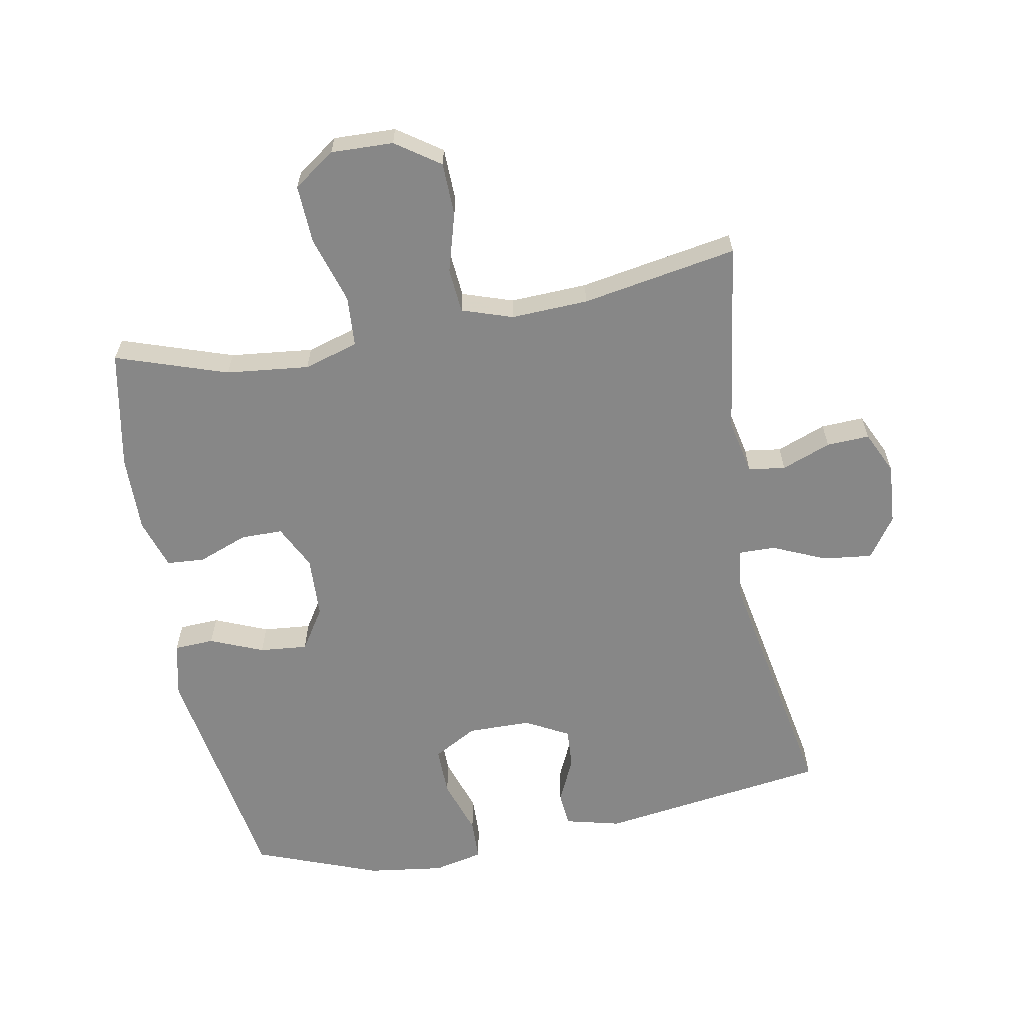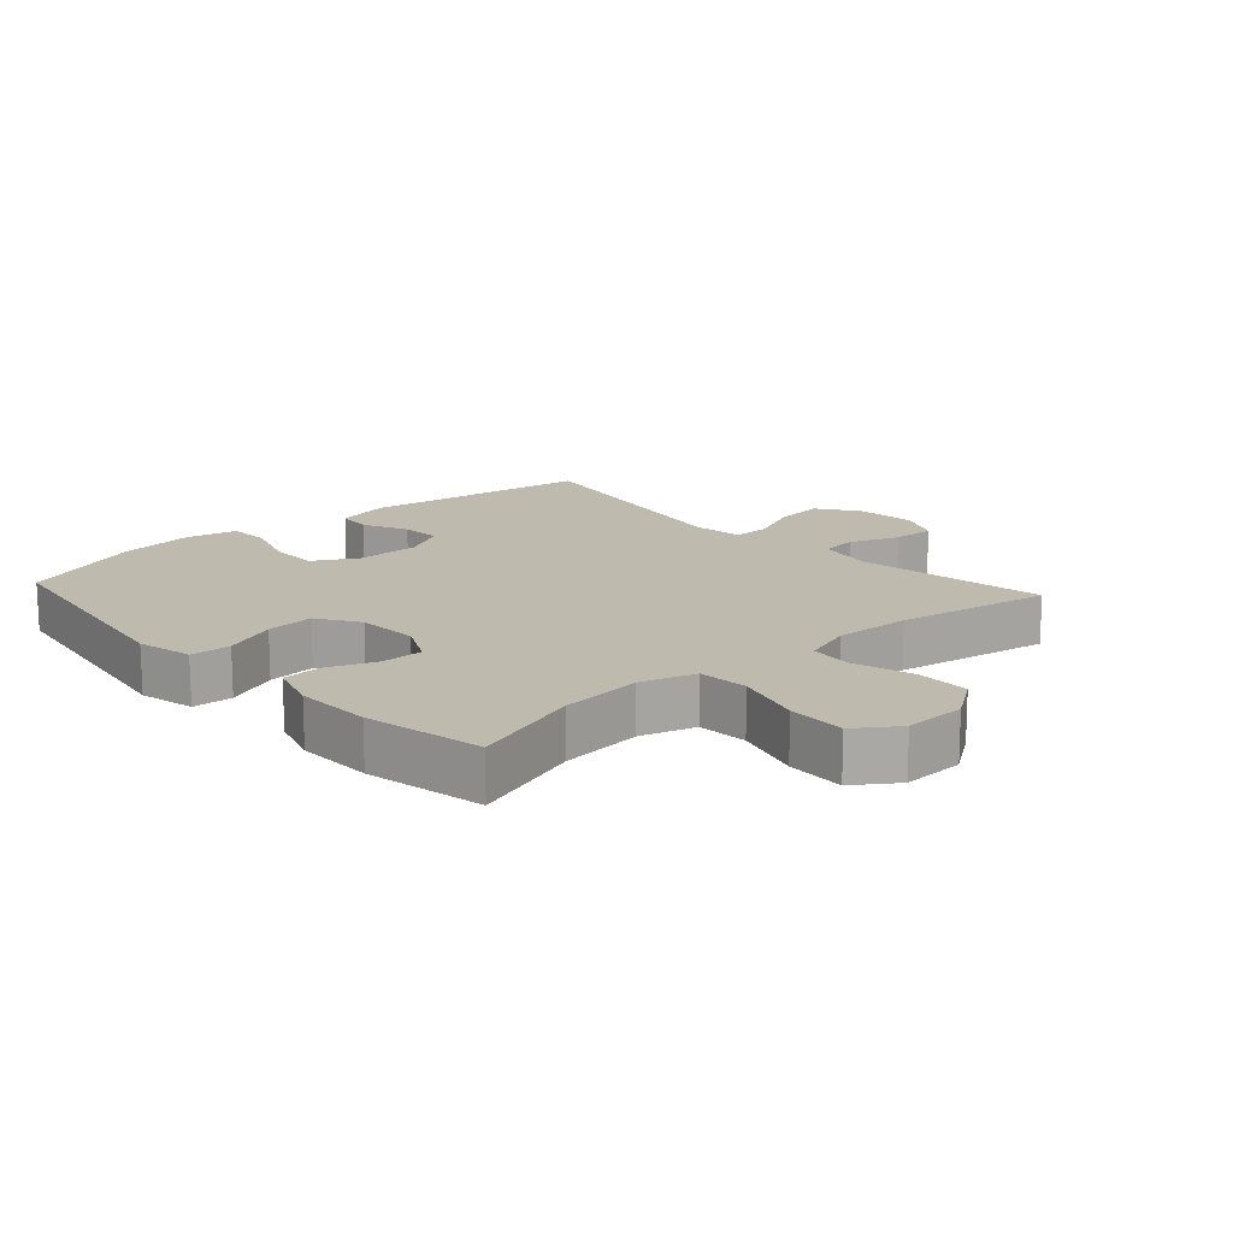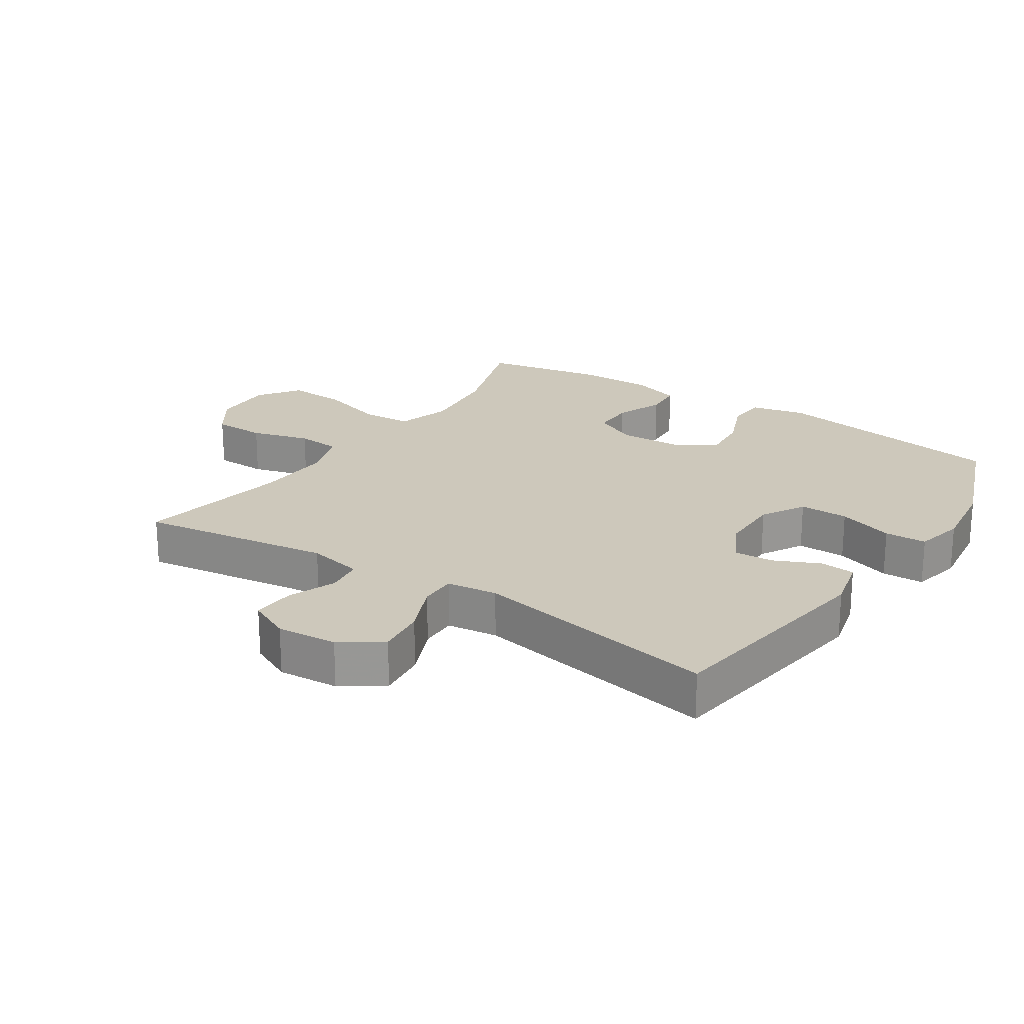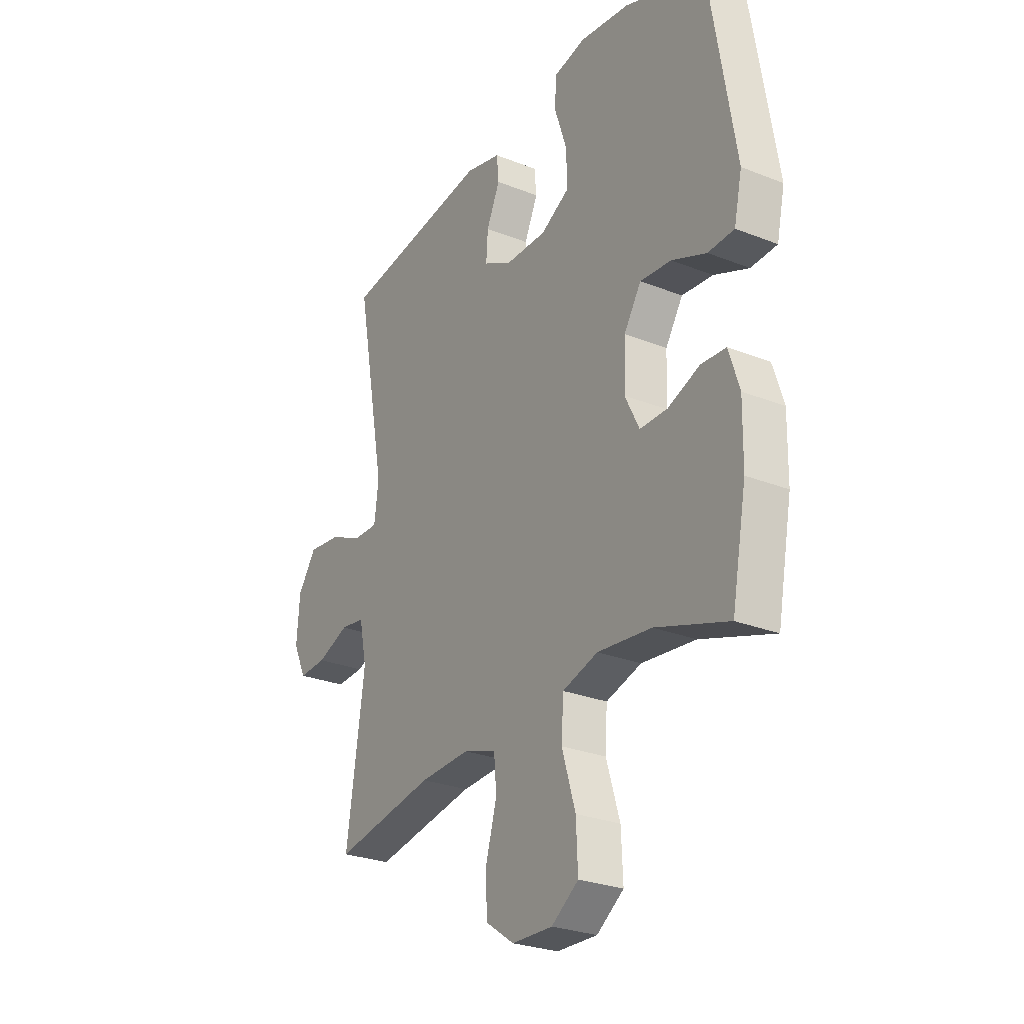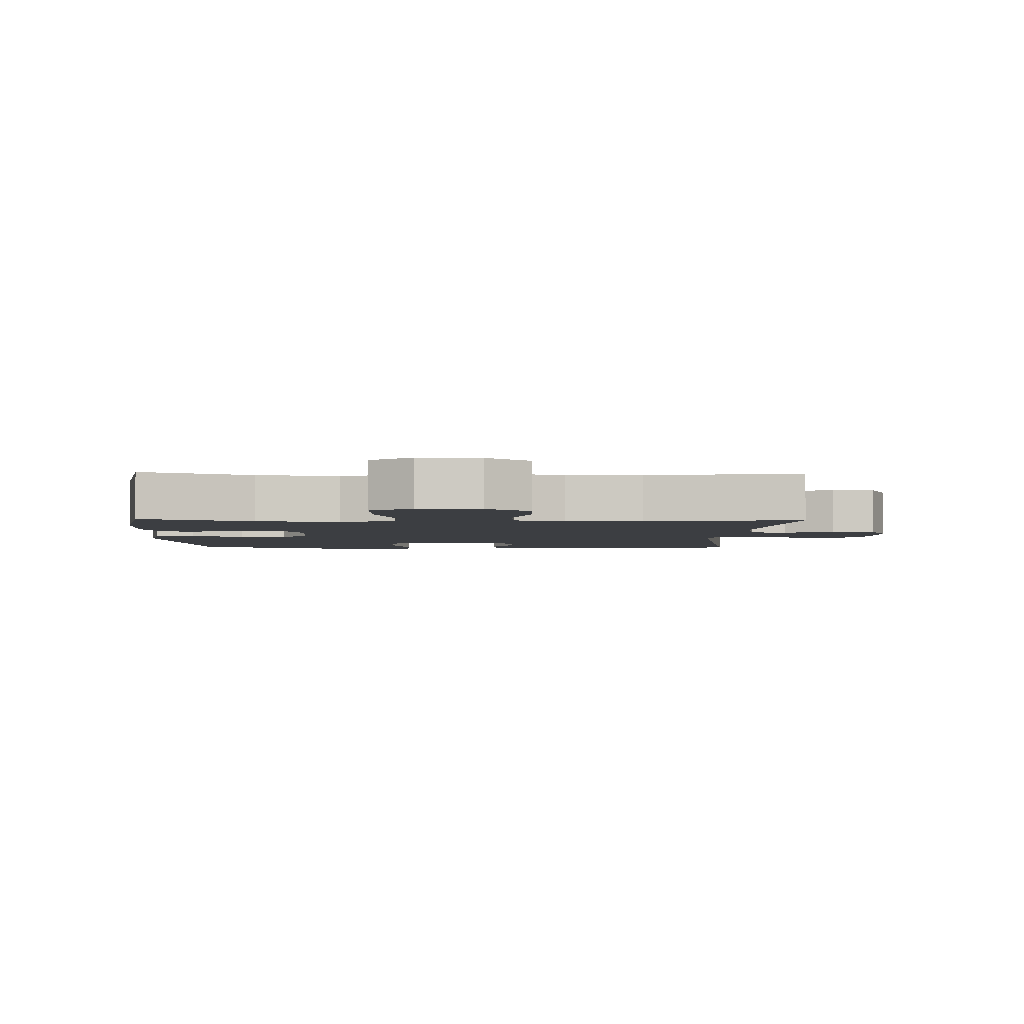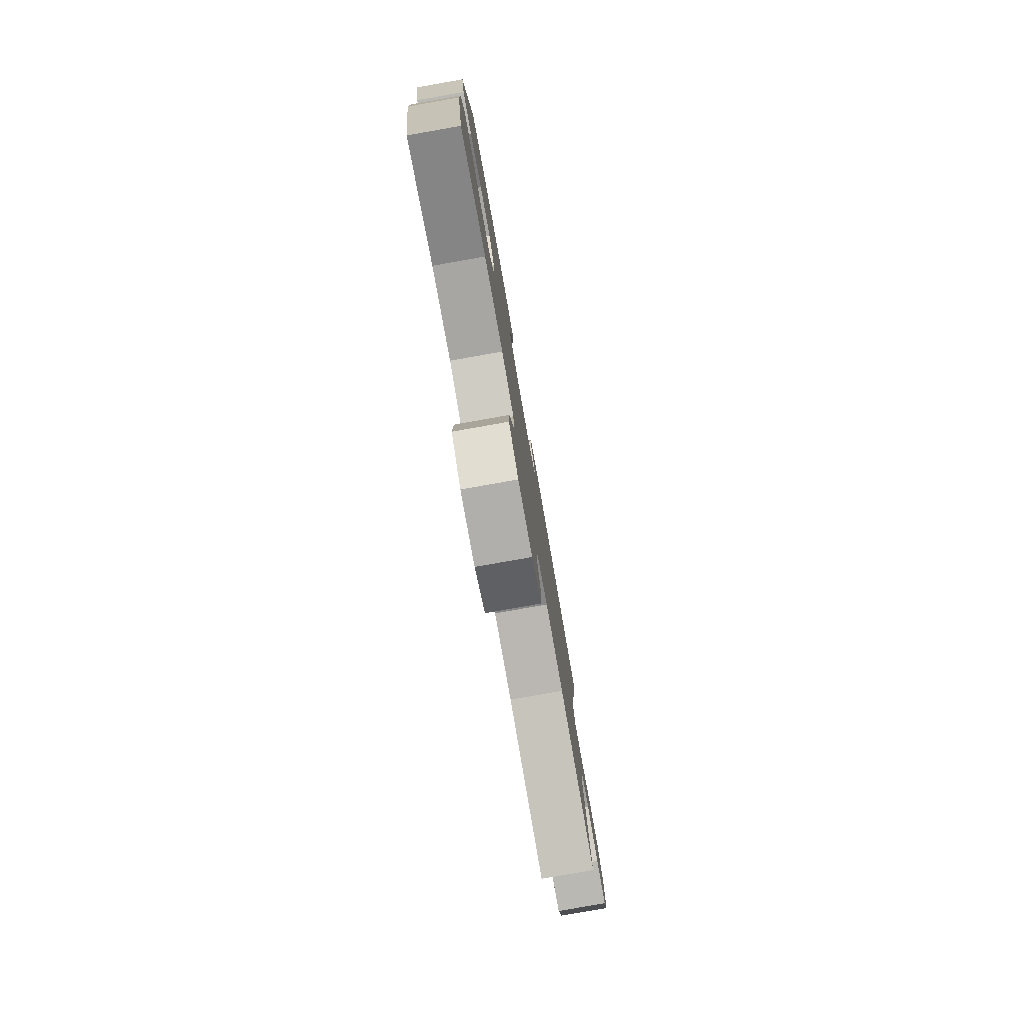
<metadata>
{"format":"obj","ext":"obj","renderer":"f3d","projection":"perspective","resolution":1024,"background":"white","views":[{"elev":-62.3,"azim":-169.5,"up":"+Y"},{"elev":15.4,"azim":137.8,"up":"+Y"},{"elev":22.0,"azim":-56.4,"up":"+Y"},{"elev":-27.2,"azim":58.5,"up":"+Z"},{"elev":-3.3,"azim":178.2,"up":"+Y"},{"elev":-80.0,"azim":100.0,"up":"+Z"}]}
</metadata>
<code>
v 0.5 0.07 0.5
v 0.56 0.07 0.132
v 0.541 0.07 0.046
v 0.479 0.07 0.043
v 0.397 0.07 0.077
v 0.323 0.07 0.084
v 0.282 0.07 0.02
v 0.278 0.07 -0.076
v 0.312 0.07 -0.144
v 0.377 0.07 -0.144
v 0.453 0.07 -0.115
v 0.512 0.07 -0.119
v 0.537 0.07 -0.197
v 0.535 0.07 -0.316
v 0.5 0.07 -0.5
v 0.328 0.07 -0.442
v 0.2 0.07 -0.428
v 0.116 0.07 -0.453
v 0.111 0.07 -0.531
v 0.143 0.07 -0.636
v 0.147 0.07 -0.726
v 0.083 0.07 -0.771
v -0.013 0.07 -0.768
v -0.081 0.07 -0.721
v -0.083 0.07 -0.639
v -0.057 0.07 -0.548
v -0.063 0.07 -0.479
v -0.141 0.07 -0.453
v -0.26 0.07 -0.458
v -0.5 0.07 -0.5
v -0.457 0.07 -0.202
v -0.475 0.07 -0.116
v -0.532 0.07 -0.108
v -0.608 0.07 -0.137
v -0.674 0.07 -0.14
v -0.705 0.07 -0.074
v -0.698 0.07 0.02
v -0.654 0.07 0.083
v -0.578 0.07 0.074
v -0.496 0.07 0.038
v -0.439 0.07 0.037
v -0.429 0.07 0.116
v -0.5 0.07 0.5
v -0.146 0.07 0.55
v -0.061 0.07 0.529
v -0.056 0.07 0.475
v -0.088 0.07 0.405
v -0.092 0.07 0.343
v -0.025 0.07 0.307
v 0.073 0.07 0.306
v 0.141 0.07 0.344
v 0.14 0.07 0.42
v 0.111 0.07 0.507
v 0.113 0.07 0.572
v 0.19 0.07 0.589
v 0.308 0.07 0.573
v 0.5 0 0.5
v 0.56 0 0.132
v 0.541 0 0.046
v 0.479 0 0.043
v 0.397 0 0.077
v 0.323 0 0.084
v 0.282 0 0.02
v 0.278 0 -0.076
v 0.312 0 -0.144
v 0.377 0 -0.144
v 0.453 0 -0.115
v 0.512 0 -0.119
v 0.537 0 -0.197
v 0.535 0 -0.316
v 0.5 0 -0.5
v 0.328 0 -0.442
v 0.2 0 -0.428
v 0.116 0 -0.453
v 0.111 0 -0.531
v 0.143 0 -0.636
v 0.147 0 -0.726
v 0.083 0 -0.771
v -0.013 0 -0.768
v -0.081 0 -0.721
v -0.083 0 -0.639
v -0.057 0 -0.548
v -0.063 0 -0.479
v -0.141 0 -0.453
v -0.26 0 -0.458
v -0.5 0 -0.5
v -0.457 0 -0.202
v -0.475 0 -0.116
v -0.532 0 -0.108
v -0.608 0 -0.137
v -0.674 0 -0.14
v -0.705 0 -0.074
v -0.698 0 0.02
v -0.654 0 0.083
v -0.578 0 0.074
v -0.496 0 0.038
v -0.439 0 0.037
v -0.429 0 0.116
v -0.5 0 0.5
v -0.146 0 0.55
v -0.061 0 0.529
v -0.056 0 0.475
v -0.088 0 0.405
v -0.092 0 0.343
v -0.025 0 0.307
v 0.073 0 0.306
v 0.141 0 0.344
v 0.14 0 0.42
v 0.111 0 0.507
v 0.113 0 0.572
v 0.19 0 0.589
v 0.308 0 0.573
f 52 53 54 55
f 51 52 55 56
f 44 45 46 47
f 42 43 44 47
f 41 42 47 48
f 37 38 39 40
f 37 40 41
f 36 37 41
f 33 34 35 36
f 32 33 36 41
f 31 32 41 48
f 29 30 31 48
f 23 24 25 26
f 23 26 27
f 22 23 27
f 19 20 21 22
f 18 19 22 27
f 17 18 27 28
f 13 14 15 16
f 13 16 17
f 10 11 12 13
f 9 10 13 17
f 8 9 17 28
f 2 3 4 5
f 2 5 6
f 51 56 1 2
f 50 51 2 6
f 49 50 6 7
f 28 29 48 49
f 7 8 28 49
f 111 110 109 108
f 112 111 108 107
f 103 102 101 100
f 103 100 99 98
f 104 103 98 97
f 96 95 94 93
f 97 96 93
f 97 93 92
f 92 91 90 89
f 97 92 89 88
f 104 97 88 87
f 104 87 86 85
f 82 81 80 79
f 83 82 79
f 83 79 78
f 78 77 76 75
f 83 78 75 74
f 84 83 74 73
f 72 71 70 69
f 73 72 69
f 69 68 67 66
f 73 69 66 65
f 84 73 65 64
f 61 60 59 58
f 62 61 58
f 58 57 112 107
f 62 58 107 106
f 63 62 106 105
f 105 104 85 84
f 105 84 64 63
f 1 57 58 2
f 2 58 59 3
f 3 59 60 4
f 4 60 61 5
f 5 61 62 6
f 6 62 63 7
f 7 63 64 8
f 8 64 65 9
f 9 65 66 10
f 10 66 67 11
f 11 67 68 12
f 12 68 69 13
f 13 69 70 14
f 14 70 71 15
f 15 71 72 16
f 16 72 73 17
f 17 73 74 18
f 18 74 75 19
f 19 75 76 20
f 20 76 77 21
f 21 77 78 22
f 22 78 79 23
f 23 79 80 24
f 24 80 81 25
f 25 81 82 26
f 26 82 83 27
f 27 83 84 28
f 28 84 85 29
f 29 85 86 30
f 30 86 87 31
f 31 87 88 32
f 32 88 89 33
f 33 89 90 34
f 34 90 91 35
f 35 91 92 36
f 36 92 93 37
f 37 93 94 38
f 38 94 95 39
f 39 95 96 40
f 40 96 97 41
f 41 97 98 42
f 42 98 99 43
f 43 99 100 44
f 44 100 101 45
f 45 101 102 46
f 46 102 103 47
f 47 103 104 48
f 48 104 105 49
f 49 105 106 50
f 50 106 107 51
f 51 107 108 52
f 52 108 109 53
f 53 109 110 54
f 54 110 111 55
f 55 111 112 56
f 56 112 57 1

</code>
